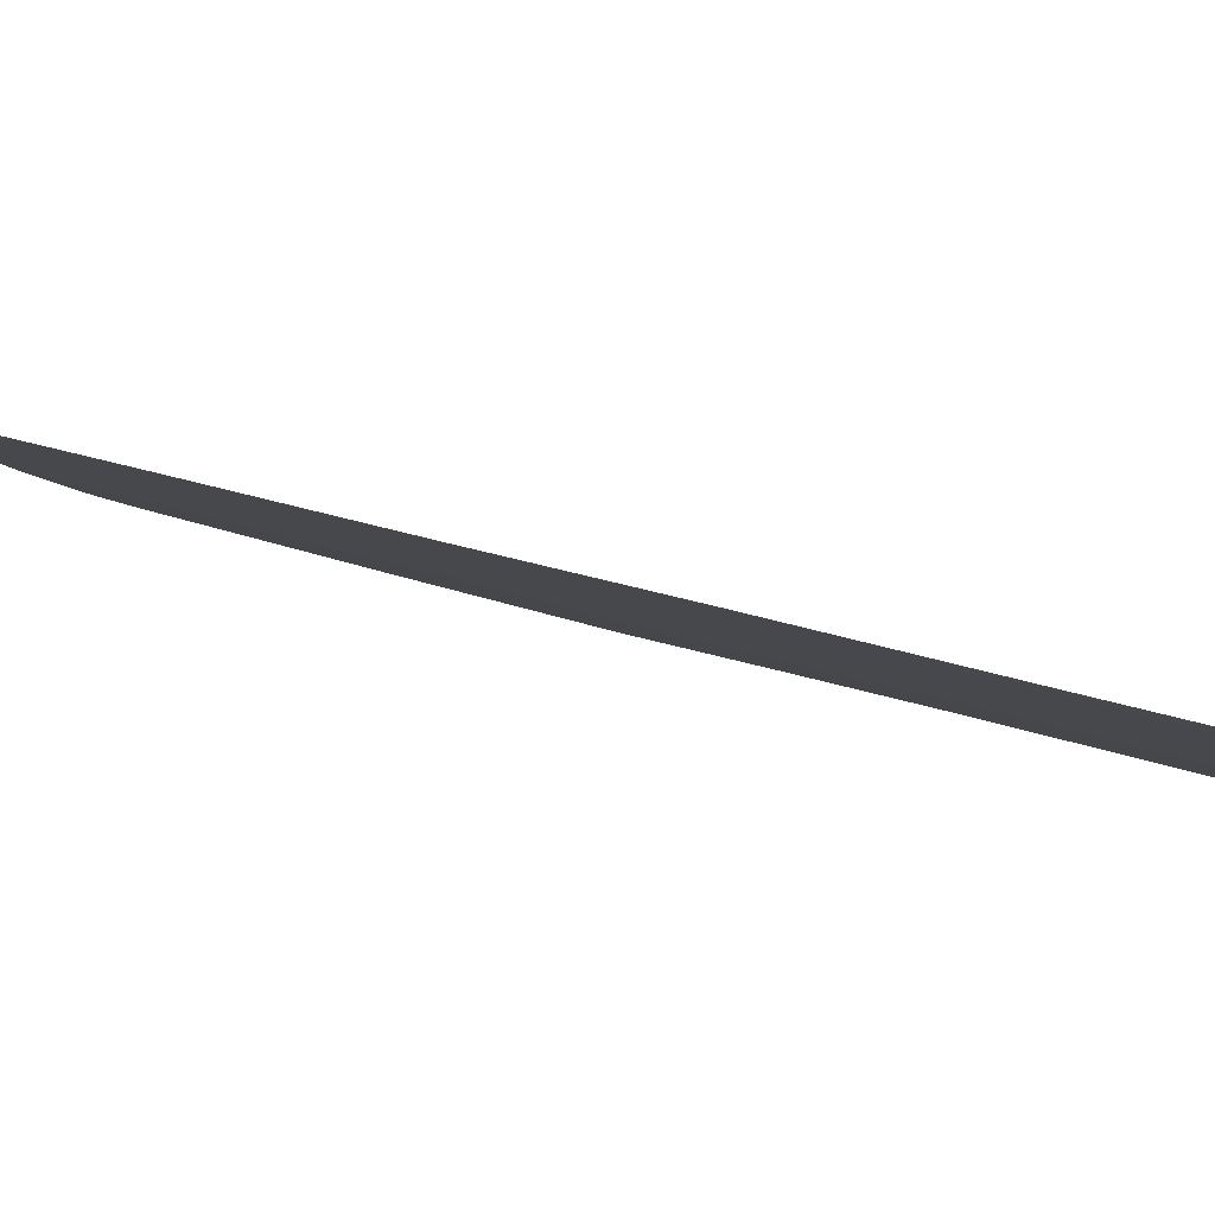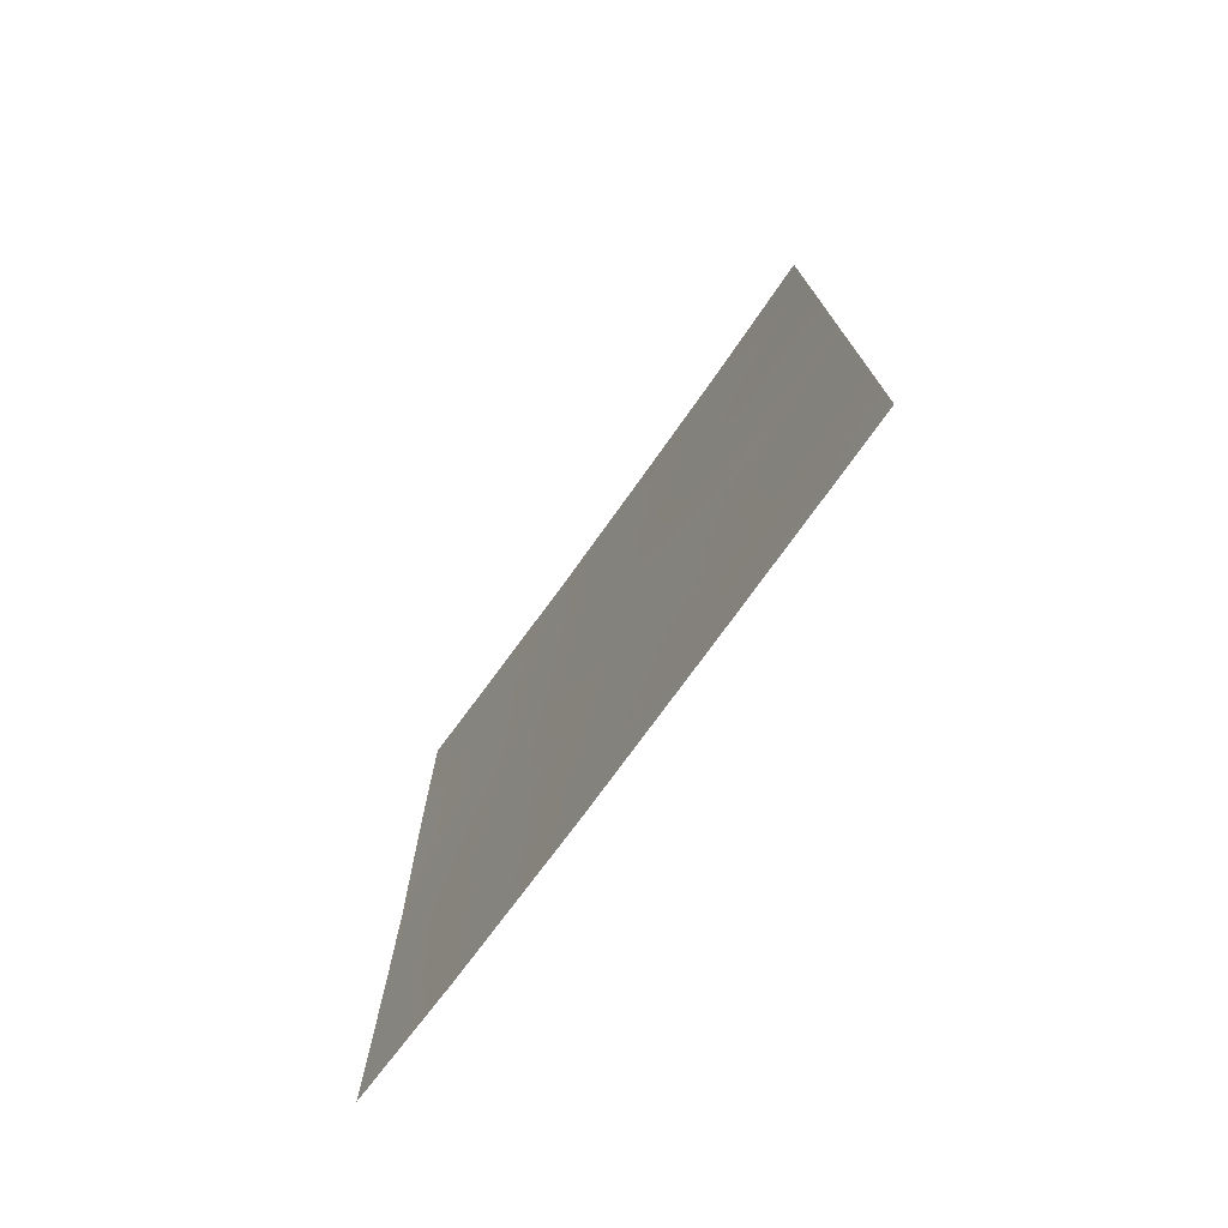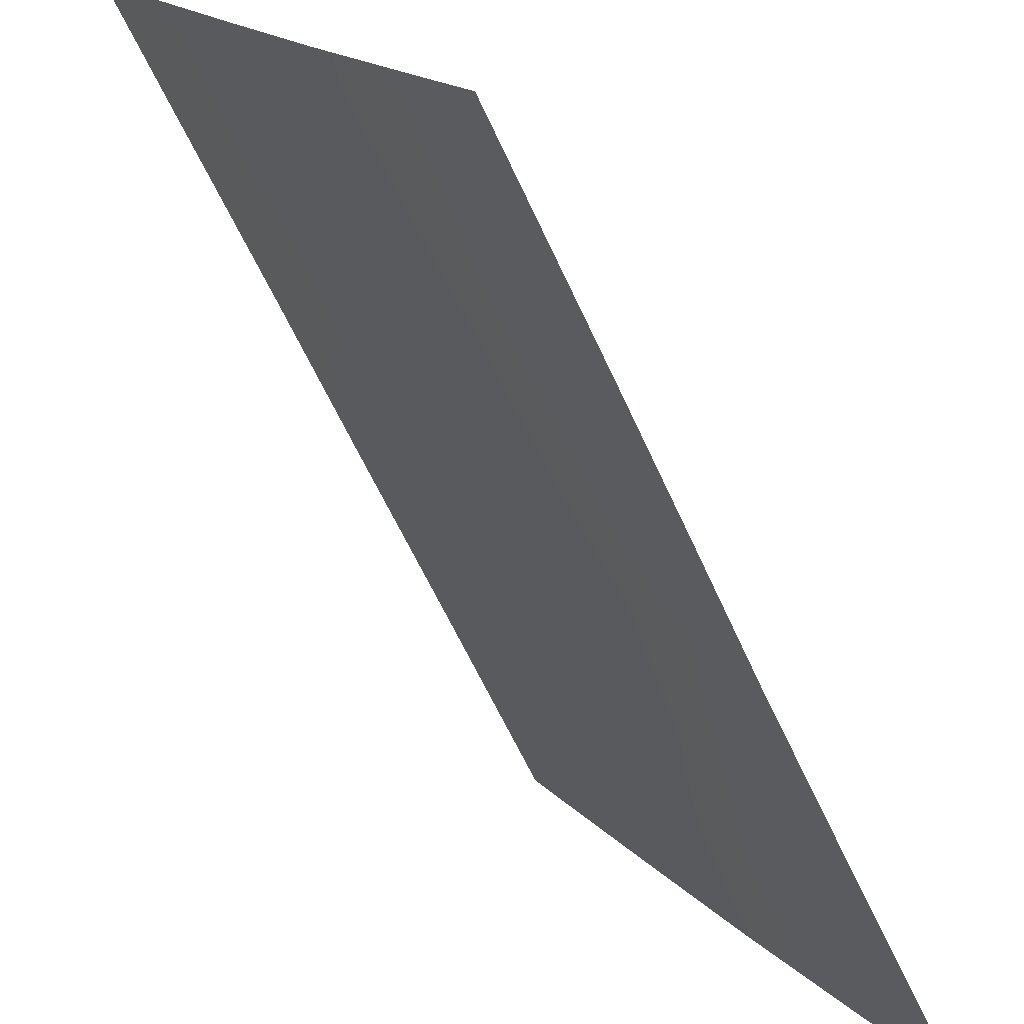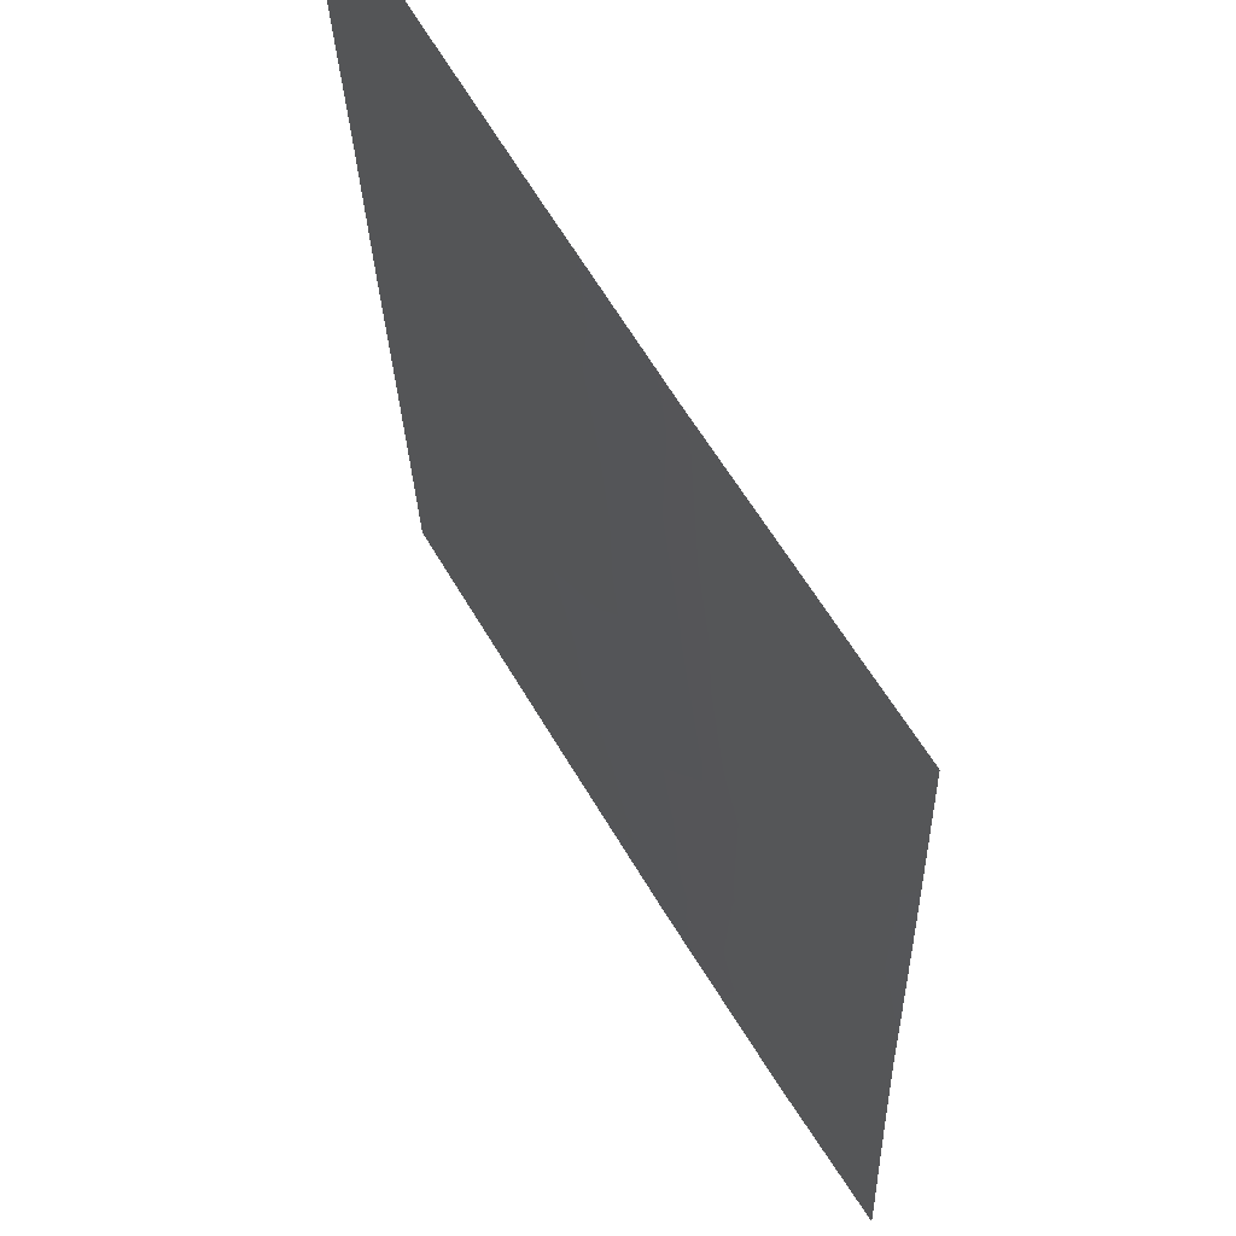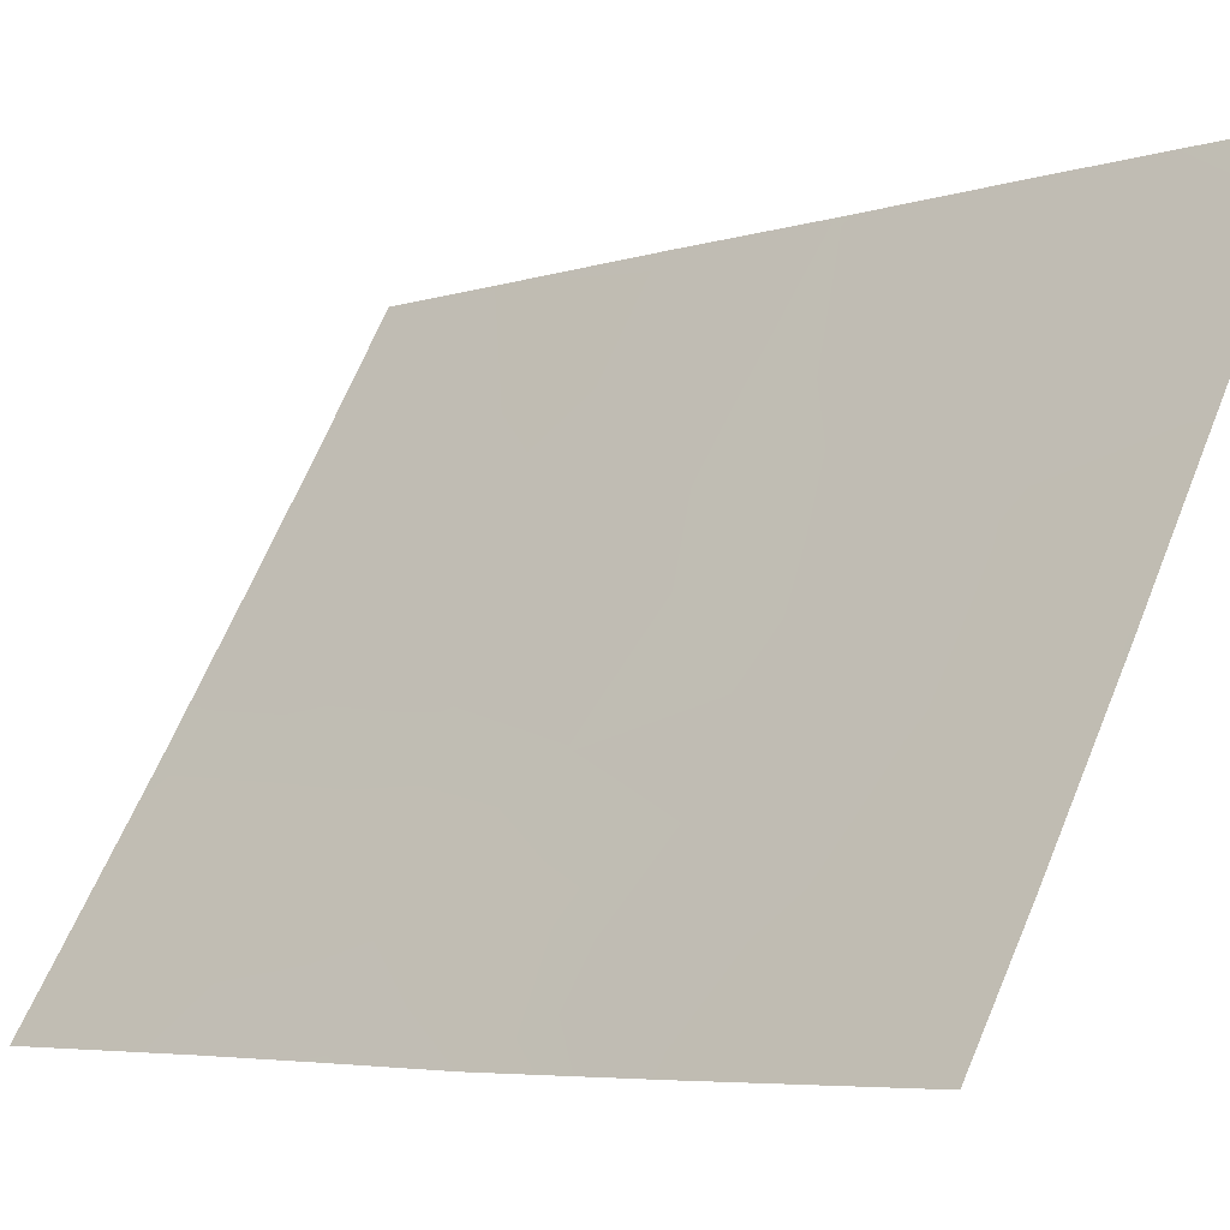
<metadata>
{"format":"obj","ext":"obj","renderer":"f3d","projection":"perspective","resolution":1024,"background":"white","views":[{"elev":55.6,"azim":107.2,"up":"+Z"},{"elev":-75.9,"azim":-5.1,"up":"+Y"},{"elev":-58.9,"azim":-155.6,"up":"+Z"},{"elev":-24.6,"azim":-178.0,"up":"+Z"},{"elev":-5.9,"azim":-43.5,"up":"+Z"}]}
</metadata>
<code>
v -85.44 -38 56.13
v -85.38 -44.6 56.04
v -87.67 -45.35 52.11
v -85.41 -42.33 56.08
v -88.39 -38 51.06
v -87.41 -43.53 52.59
v -89.19 -42.64 49.62
v -85.42 -39.75 56.11
v -85.35 -49.25 55.98
v -85.34 -50 55.97
v -88.04 -40.33 51.59
v -90.07 -50 48.17
v -85.37 -47 56.02
v -90.08 -42.84 48.18
v -90.11 -38 48.23
v -87.01 -46.53 53.2
v -89.29 -44.63 49.41
v -87.84 -47.06 51.78
v -86.4 -38 54.44
v -88.41 -44.12 50.9
v -89.18 -50 49.58
v -89.31 -48.07 49.36
v -88.01 -50 51.48
v -90.07 -44.6 48.15
v -87.35 -38 52.81
v -87.31 -39.44 52.85
v -90.07 -47.07 48.15
v -89.49 -46.33 49.07
v -90.1 -41.07 48.21
v -88.39 -48.44 50.85
v -90.11 -39.22 48.22
v -89.58 -38 49.09
v -86.26 -48.04 54.45
v -85.69 -50 55.38
v -86.47 -40.18 54.27
v -87.38 -48.37 52.54
v -86.84 -50 53.45
v -86.16 -45.86 54.68
v -90.07 -48.85 48.16
v -88.63 -46.39 50.47
v -87.15 -41.61 53.08
v -89.08 -40.22 49.86
v -88.21 -42.13 51.27
v -86.57 -44.77 54
v -86.16 -41.53 54.77
v -86.39 -43.18 54.37
f 2 13 38
f 19 8 35
f 34 9 10
f 3 20 6
f 42 31 32
f 40 20 3
f 19 35 26
f 40 22 28
f 1 8 19
f 8 4 45
f 4 46 45
f 16 36 18
f 22 21 39
f 6 20 43
f 23 21 30
f 14 29 7
f 17 14 7
f 7 20 17
f 4 2 46
f 5 25 26
f 25 19 26
f 9 33 13
f 27 24 28
f 29 31 42
f 5 42 32
f 32 31 15
f 14 17 24
f 37 36 33
f 16 18 3
f 40 17 20
f 33 38 13
f 44 38 16
f 34 37 33
f 26 35 41
f 30 18 36
f 36 23 30
f 23 36 37
f 21 22 30
f 6 44 3
f 44 6 46
f 2 44 46
f 27 28 22
f 39 21 12
f 27 22 39
f 36 16 33
f 2 38 44
f 43 11 41
f 28 24 17
f 40 28 17
f 7 43 20
f 11 43 42
f 7 42 43
f 18 40 3
f 7 29 42
f 30 40 18
f 41 6 43
f 9 34 33
f 42 5 11
f 11 5 26
f 45 46 41
f 44 16 3
f 16 38 33
f 22 40 30
f 35 45 41
f 8 45 35
f 46 6 41
f 11 26 41

</code>
